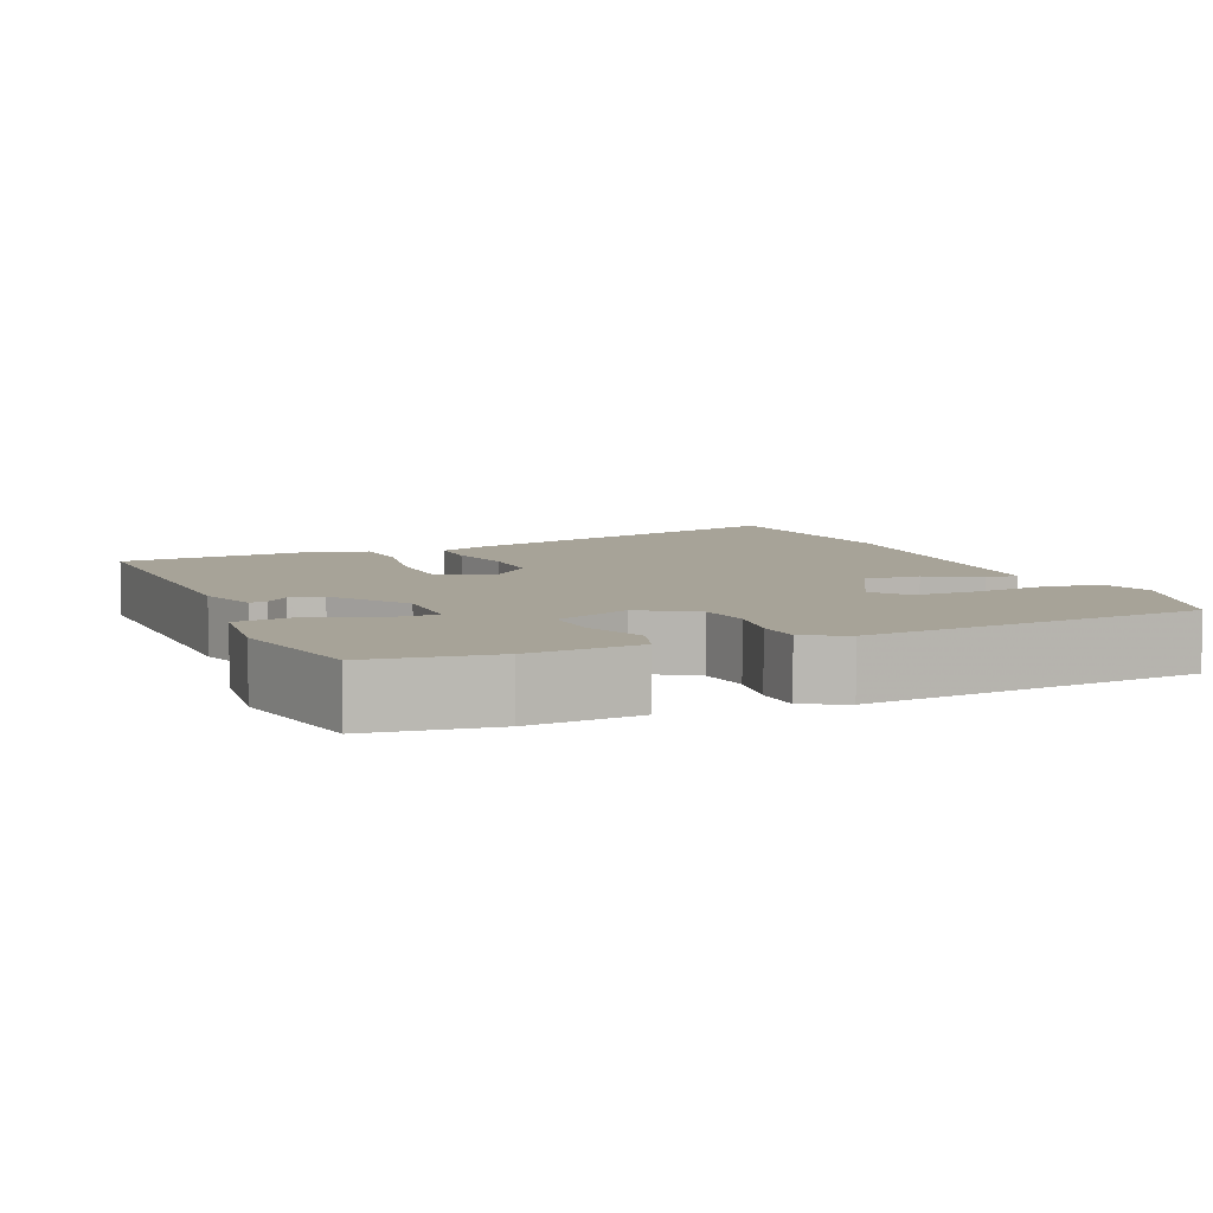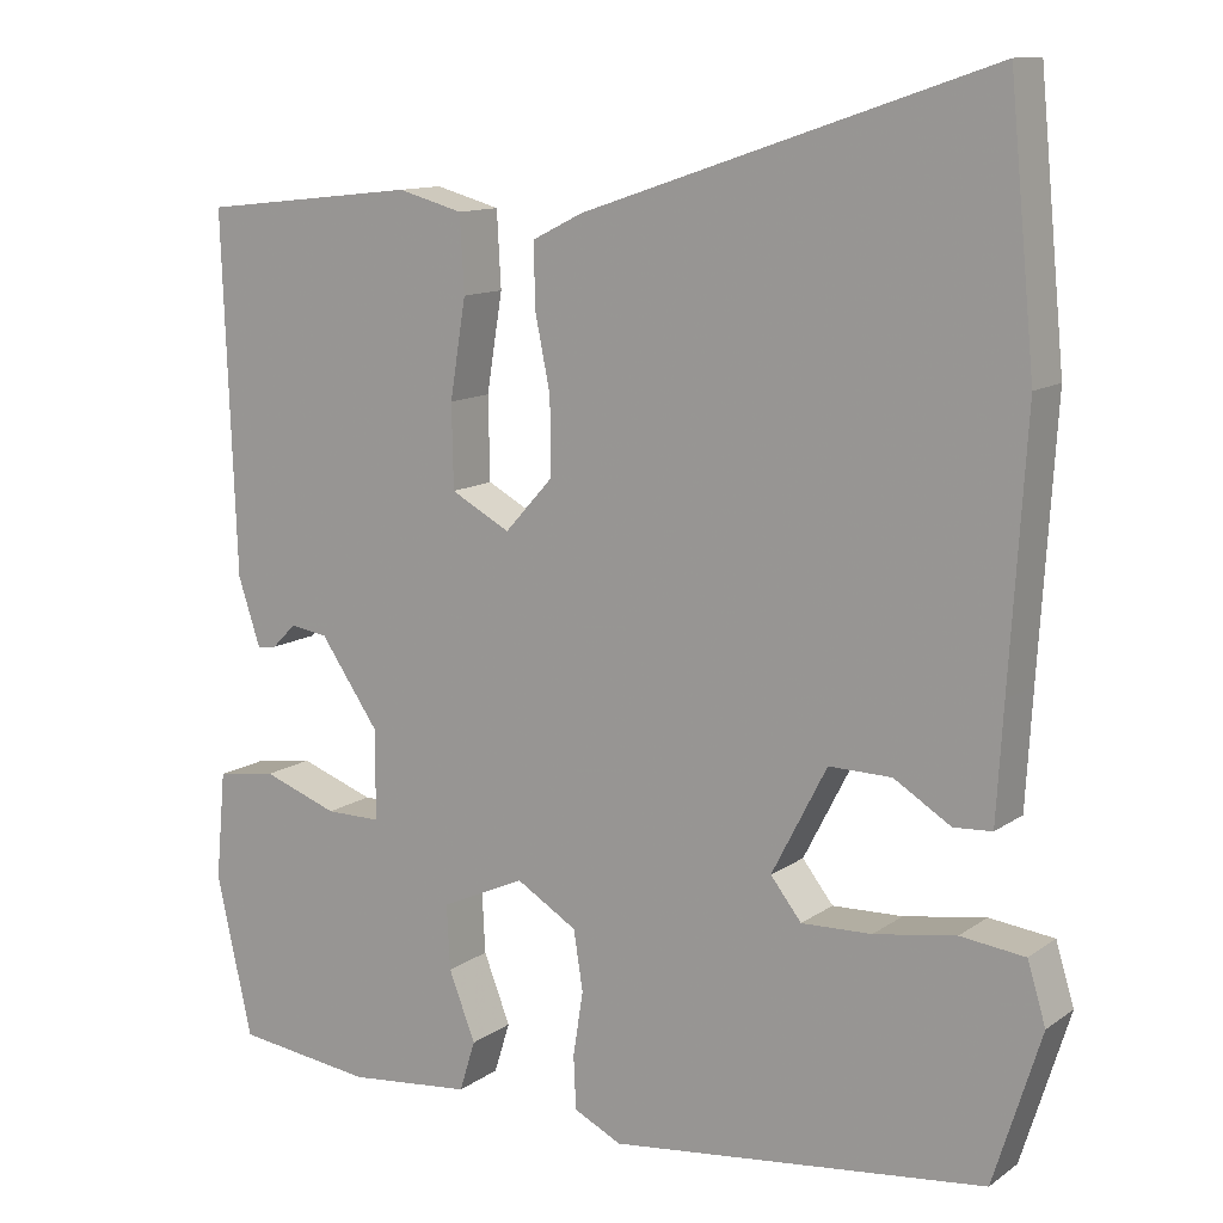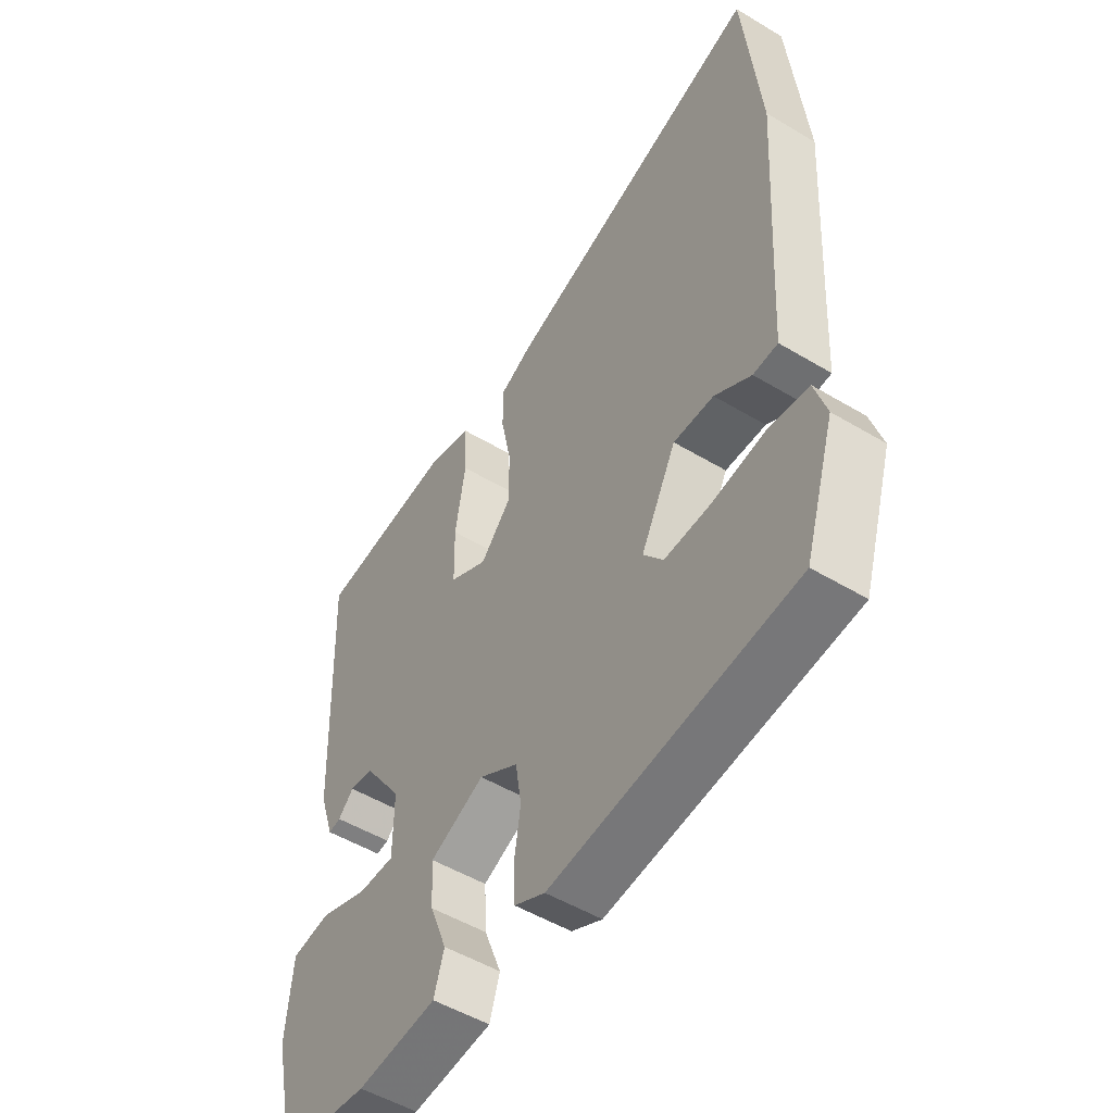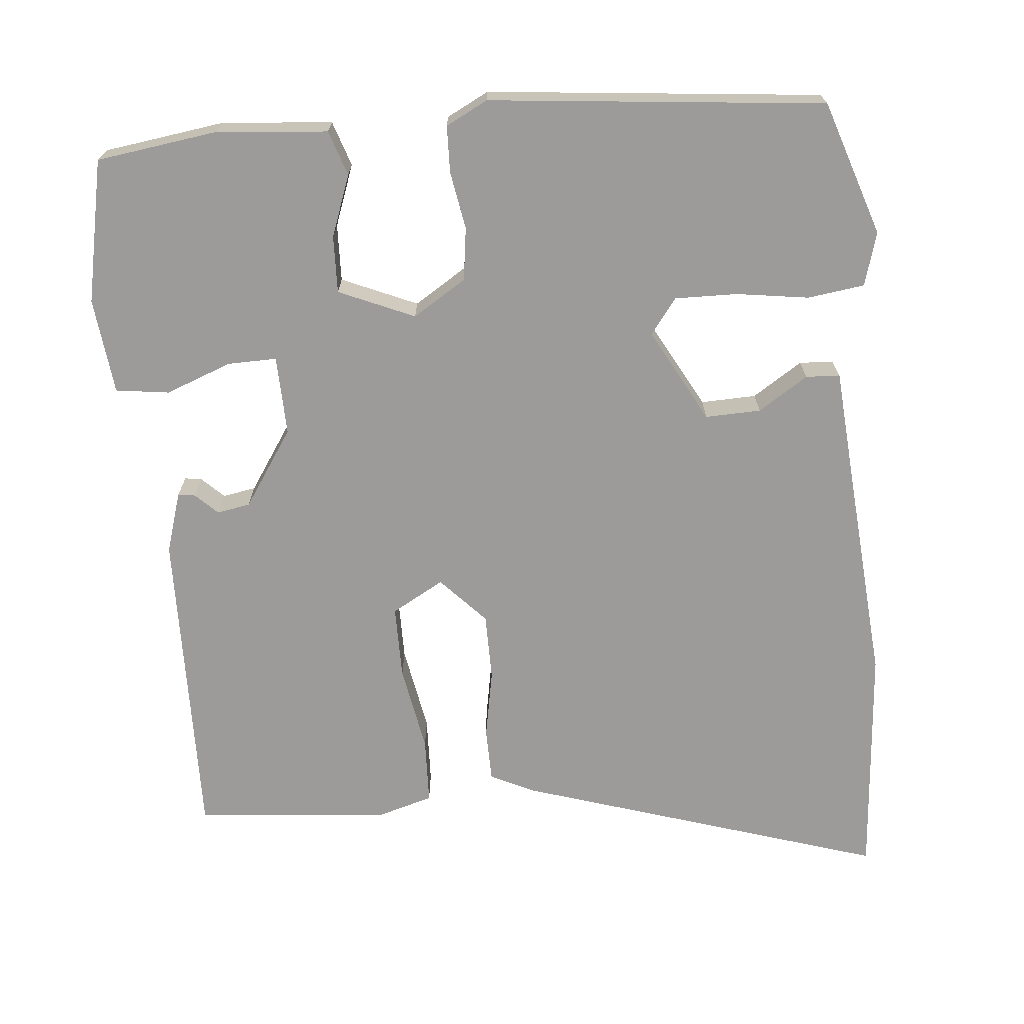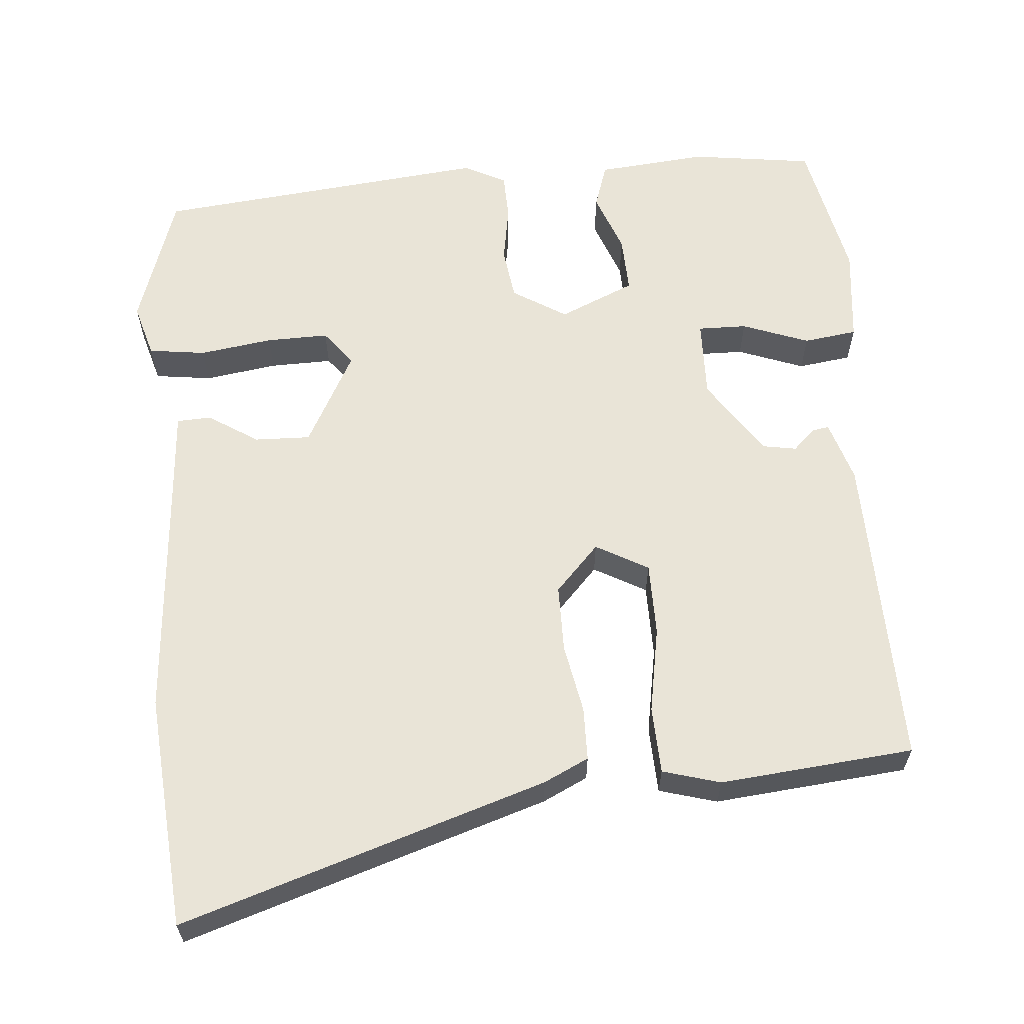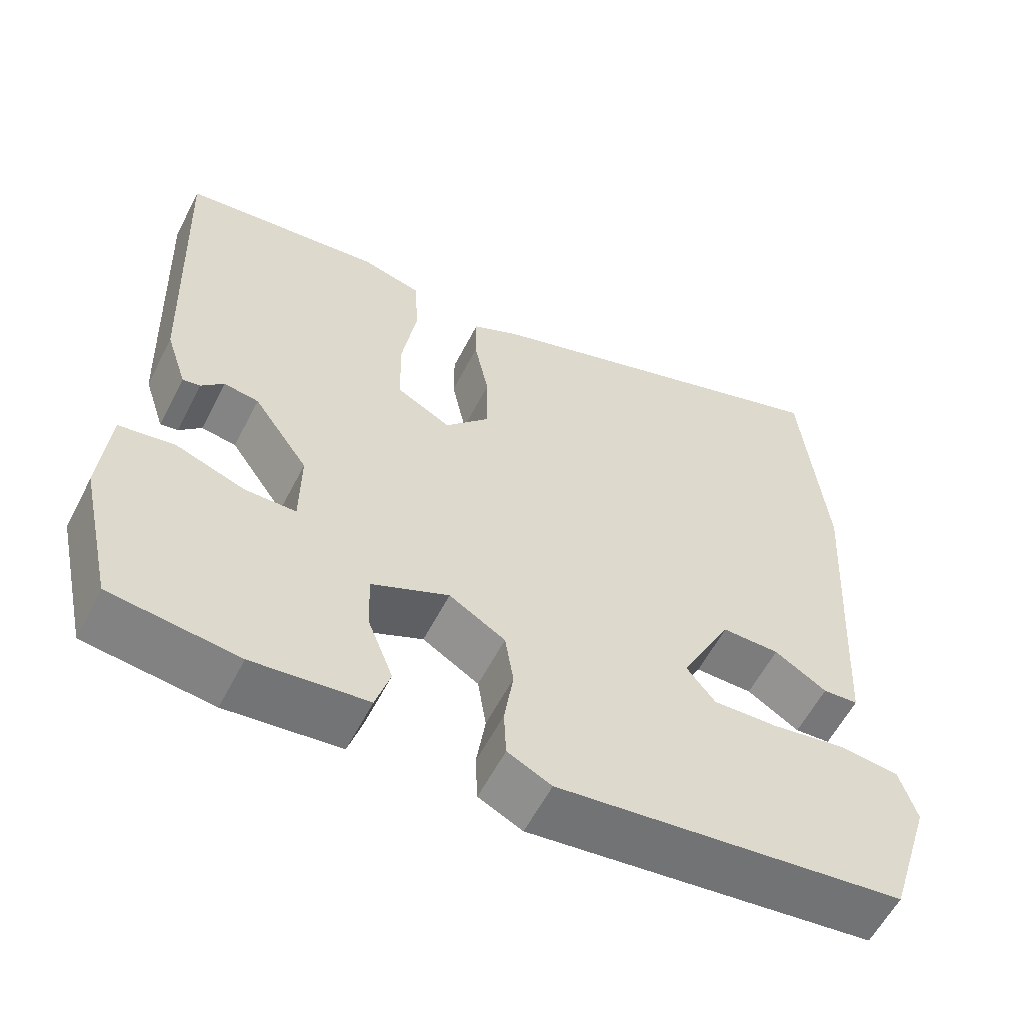
<metadata>
{"format":"obj","ext":"obj","renderer":"f3d","projection":"perspective","resolution":1024,"background":"white","views":[{"elev":6.8,"azim":158.2,"up":"+Y"},{"elev":12.1,"azim":-147.4,"up":"+Z"},{"elev":-51.2,"azim":-123.2,"up":"+Z"},{"elev":-69.9,"azim":-173.7,"up":"+Y"},{"elev":61.2,"azim":-3.8,"up":"+Y"},{"elev":-58.6,"azim":152.9,"up":"+Z"}]}
</metadata>
<code>
v -0.493 0.07 -0.464
v -0.55 0.07 -0.282
v -0.528 0.07 -0.21
v -0.451 0.07 -0.201
v -0.353 0.07 -0.217
v -0.269 0.07 -0.22
v -0.232 0.07 -0.173
v -0.298 0.07 -0.045
v -0.373 0.07 -0.046
v -0.441 0.07 -0.088
v -0.487 0.07 -0.085
v -0.495 0.07 0.052
v -0.514 0.07 0.361
v -0.483 0.07 0.676
v 0.005 0.07 0.511
v 0.065 0.07 0.481
v 0.065 0.07 0.409
v 0.046 0.07 0.316
v 0.045 0.07 0.226
v 0.103 0.07 0.162
v 0.174 0.07 0.2
v 0.176 0.07 0.299
v 0.157 0.07 0.416
v 0.162 0.07 0.506
v 0.24 0.07 0.527
v 0.5 0.07 0.498
v 0.484 0.07 0.07
v 0.457 0.07 -0.012
v 0.434 0.07 -0.008
v 0.405 0.07 0.021
v 0.36 0.07 0.014
v 0.289 0.07 -0.088
v 0.29 0.07 -0.195
v 0.356 0.07 -0.195
v 0.446 0.07 -0.163
v 0.518 0.07 -0.174
v 0.53 0.07 -0.304
v 0.487 0.07 -0.496
v 0.322 0.07 -0.516
v 0.174 0.07 -0.5
v 0.155 0.07 -0.439
v 0.187 0.07 -0.357
v 0.191 0.07 -0.28
v 0.09 0.07 -0.234
v 0.017 0.07 -0.278
v 0.006 0.07 -0.349
v 0.018 0.07 -0.427
v 0.015 0.07 -0.49
v -0.042 0.07 -0.518
v -0.493 0 -0.464
v -0.55 0 -0.282
v -0.528 0 -0.21
v -0.451 0 -0.201
v -0.353 0 -0.217
v -0.269 0 -0.22
v -0.232 0 -0.173
v -0.298 0 -0.045
v -0.373 0 -0.046
v -0.441 0 -0.088
v -0.487 0 -0.085
v -0.495 0 0.052
v -0.514 0 0.361
v -0.483 0 0.676
v 0.005 0 0.511
v 0.065 0 0.481
v 0.065 0 0.409
v 0.046 0 0.316
v 0.045 0 0.226
v 0.103 0 0.162
v 0.174 0 0.2
v 0.176 0 0.299
v 0.157 0 0.416
v 0.162 0 0.506
v 0.24 0 0.527
v 0.5 0 0.498
v 0.484 0 0.07
v 0.457 0 -0.012
v 0.434 0 -0.008
v 0.405 0 0.021
v 0.36 0 0.014
v 0.289 0 -0.088
v 0.29 0 -0.195
v 0.356 0 -0.195
v 0.446 0 -0.163
v 0.518 0 -0.174
v 0.53 0 -0.304
v 0.487 0 -0.496
v 0.322 0 -0.516
v 0.174 0 -0.5
v 0.155 0 -0.439
v 0.187 0 -0.357
v 0.191 0 -0.28
v 0.09 0 -0.234
v 0.017 0 -0.278
v 0.006 0 -0.349
v 0.018 0 -0.427
v 0.015 0 -0.49
v -0.042 0 -0.518
f 3 4 5
f 2 3 5
f 1 2 5
f 49 1 5
f 48 49 5
f 47 48 5
f 46 47 5
f 45 46 5 6
f 44 45 6 7
f 40 41 42
f 39 40 42
f 38 39 42
f 37 38 42
f 36 37 42
f 35 36 42
f 34 35 42
f 33 34 42 43
f 32 33 43 44
f 28 29 30
f 27 28 30
f 26 27 30
f 25 26 30
f 24 25 30
f 23 24 30
f 22 23 30
f 21 22 30 31
f 32 44 7
f 31 32 7
f 21 31 7
f 20 21 7
f 16 17 18
f 15 16 18
f 14 15 18
f 13 14 18
f 12 13 18
f 12 18 19
f 11 12 19
f 10 11 19
f 9 10 19
f 19 20 7 8
f 8 9 19
f 54 53 52
f 54 52 51
f 54 51 50
f 54 50 98
f 54 98 97
f 54 97 96
f 54 96 95
f 55 54 95 94
f 56 55 94 93
f 91 90 89
f 91 89 88
f 91 88 87
f 91 87 86
f 91 86 85
f 91 85 84
f 91 84 83
f 92 91 83 82
f 93 92 82 81
f 79 78 77
f 79 77 76
f 79 76 75
f 79 75 74
f 79 74 73
f 79 73 72
f 79 72 71
f 80 79 71 70
f 56 93 81
f 56 81 80
f 56 80 70
f 56 70 69
f 67 66 65
f 67 65 64
f 67 64 63
f 67 63 62
f 67 62 61
f 68 67 61
f 68 61 60
f 68 60 59
f 68 59 58
f 57 56 69 68
f 68 58 57
f 1 50 51 2
f 2 51 52 3
f 3 52 53 4
f 4 53 54 5
f 5 54 55 6
f 6 55 56 7
f 7 56 57 8
f 8 57 58 9
f 9 58 59 10
f 10 59 60 11
f 11 60 61 12
f 12 61 62 13
f 13 62 63 14
f 14 63 64 15
f 15 64 65 16
f 16 65 66 17
f 17 66 67 18
f 18 67 68 19
f 19 68 69 20
f 20 69 70 21
f 21 70 71 22
f 22 71 72 23
f 23 72 73 24
f 24 73 74 25
f 25 74 75 26
f 26 75 76 27
f 27 76 77 28
f 28 77 78 29
f 29 78 79 30
f 30 79 80 31
f 31 80 81 32
f 32 81 82 33
f 33 82 83 34
f 34 83 84 35
f 35 84 85 36
f 36 85 86 37
f 37 86 87 38
f 38 87 88 39
f 39 88 89 40
f 40 89 90 41
f 41 90 91 42
f 42 91 92 43
f 43 92 93 44
f 44 93 94 45
f 45 94 95 46
f 46 95 96 47
f 47 96 97 48
f 48 97 98 49
f 49 98 50 1

</code>
